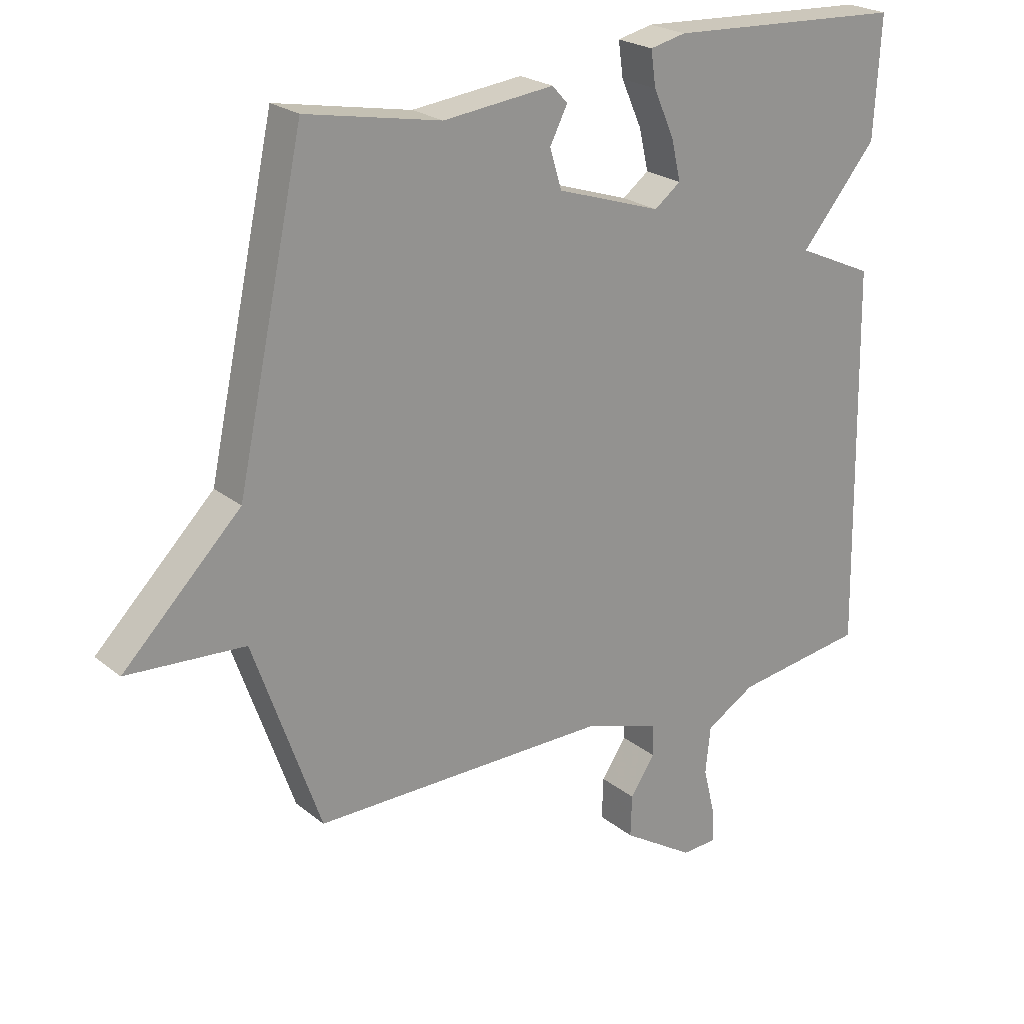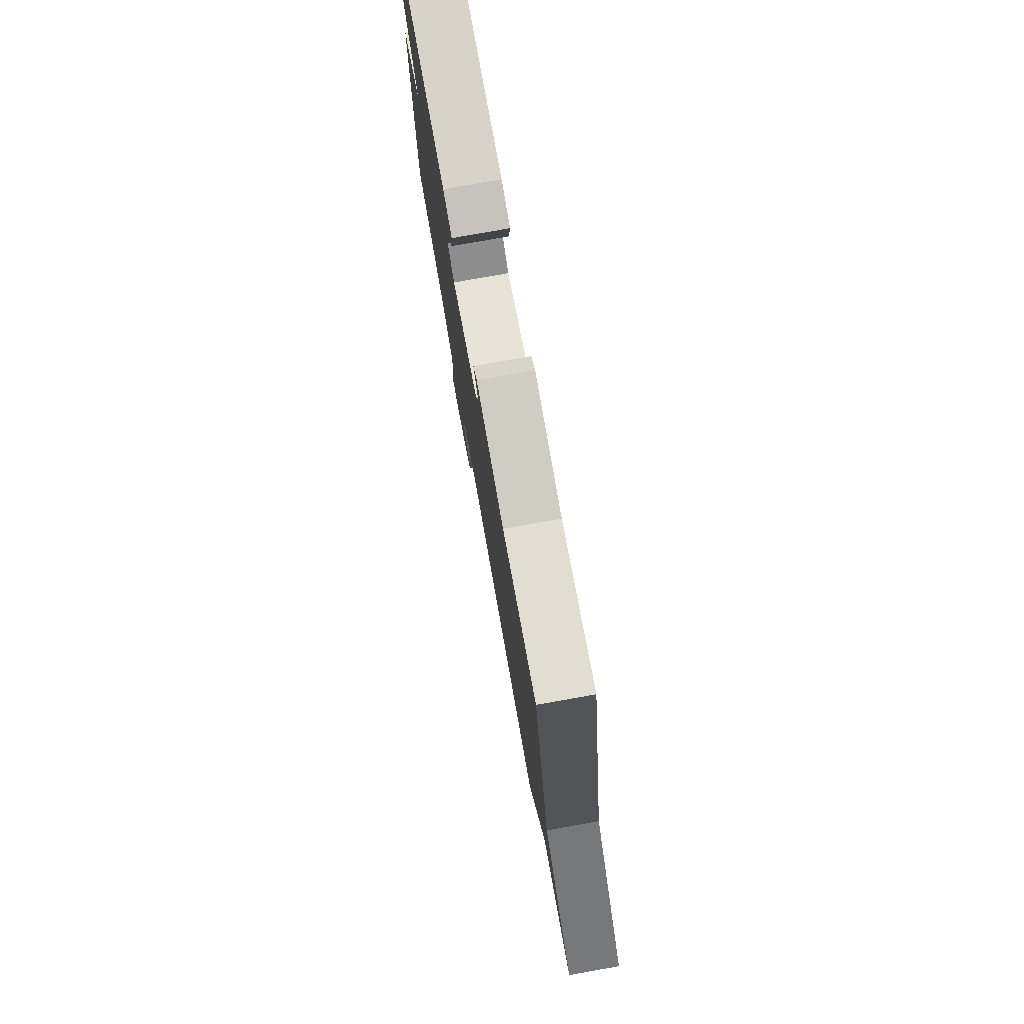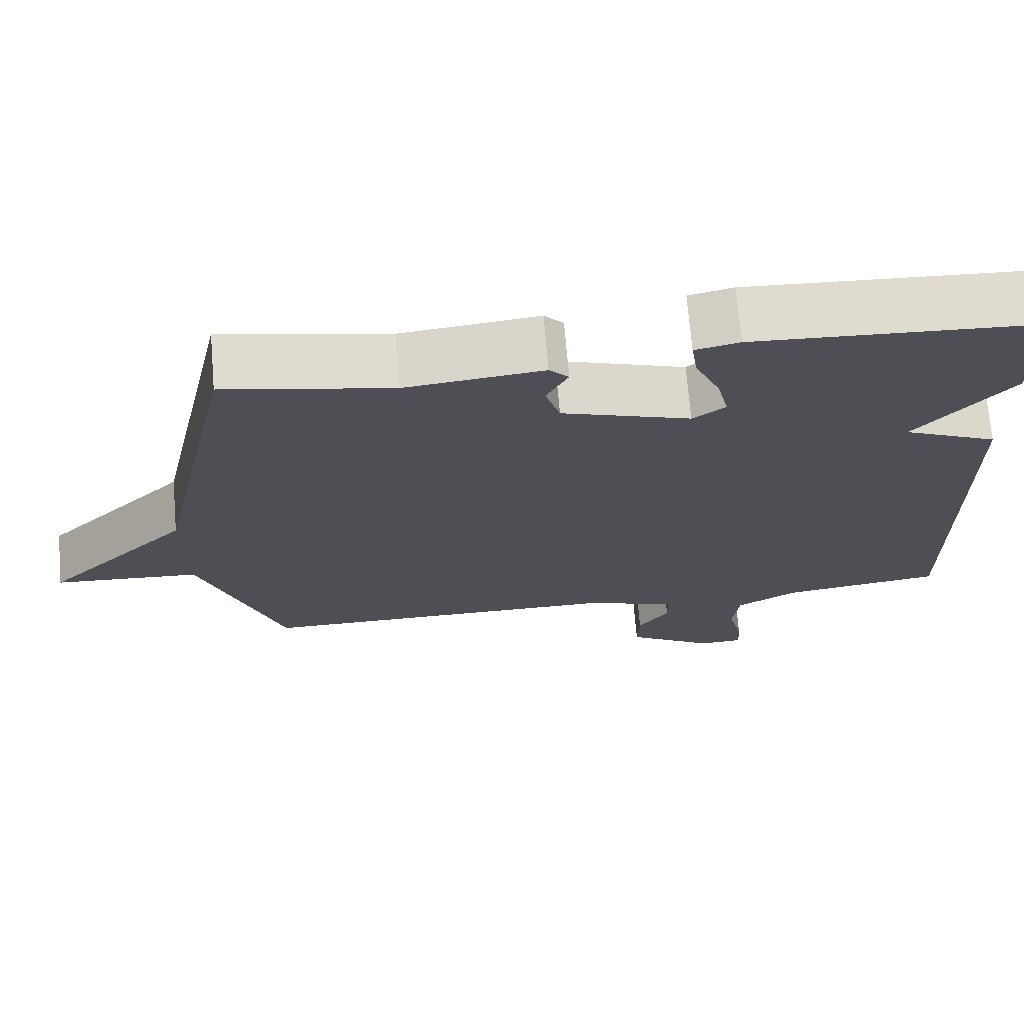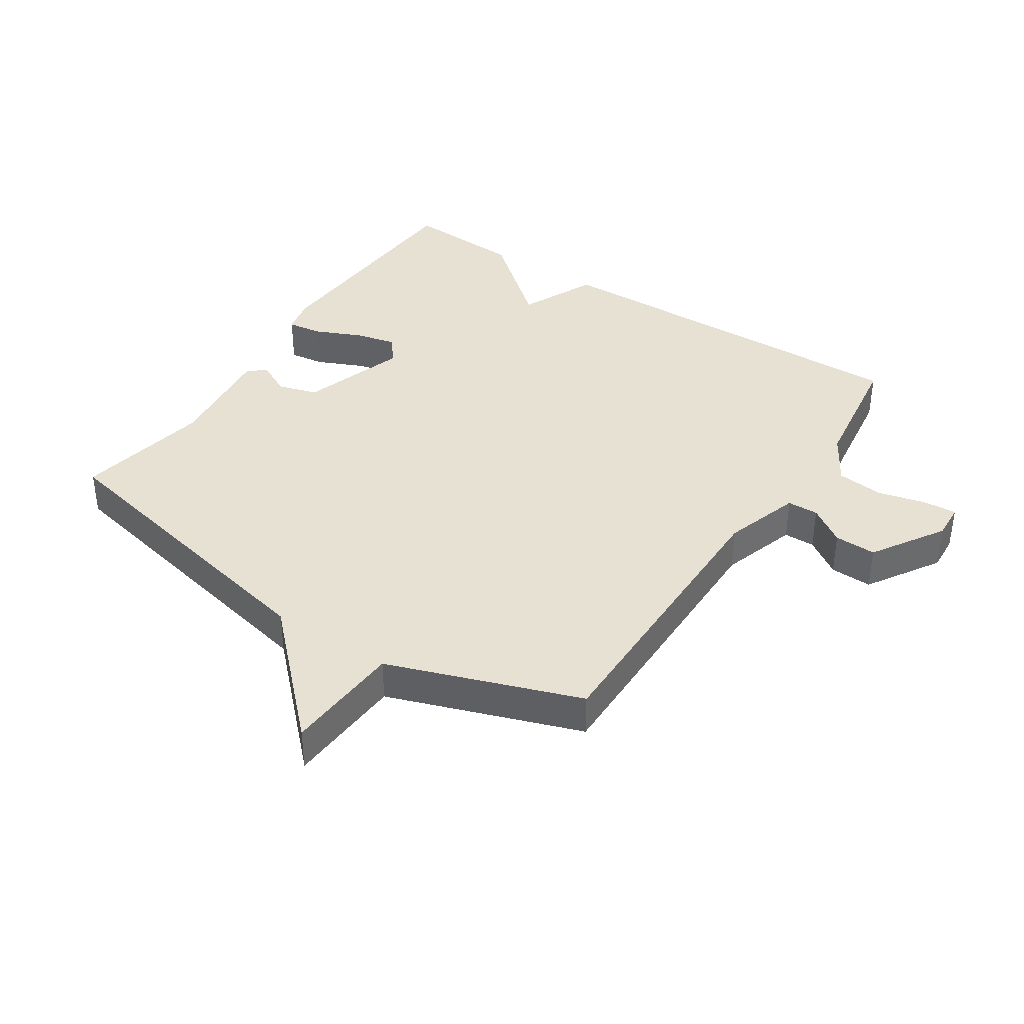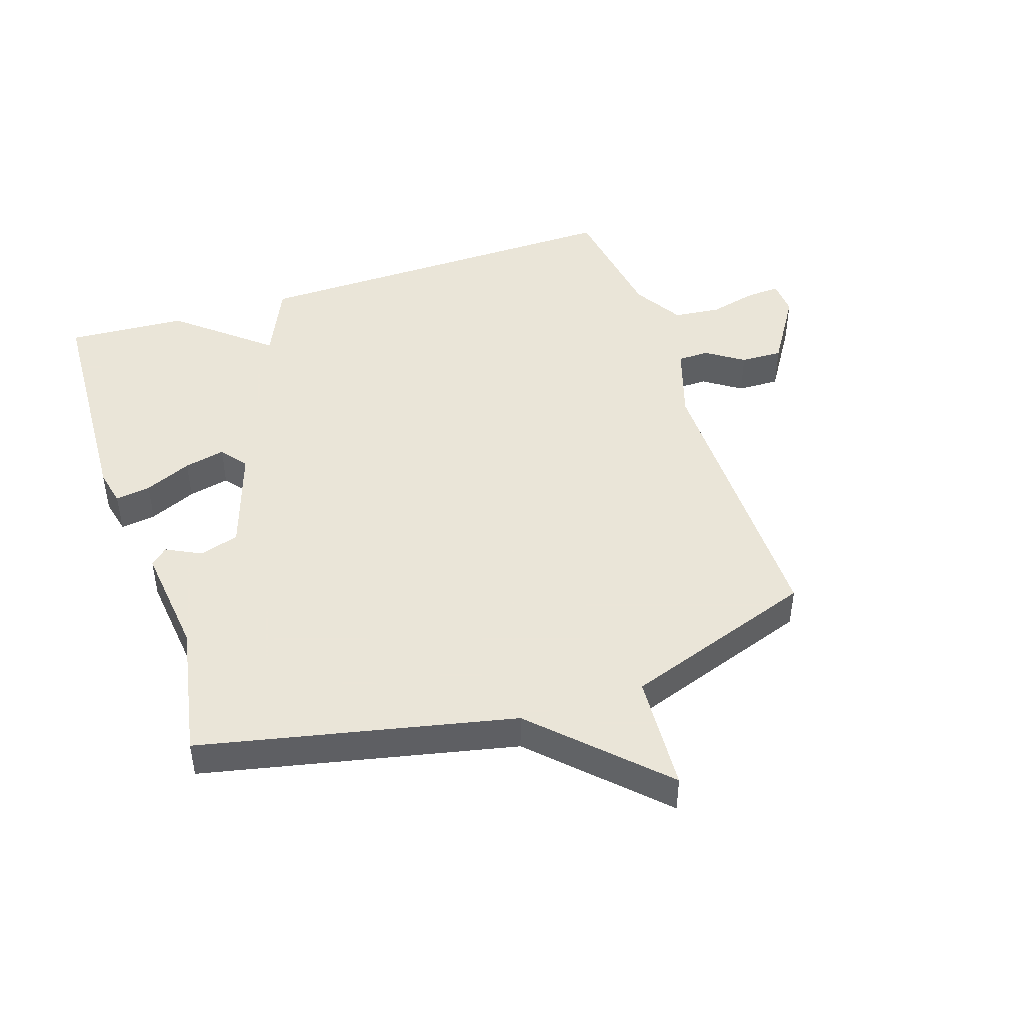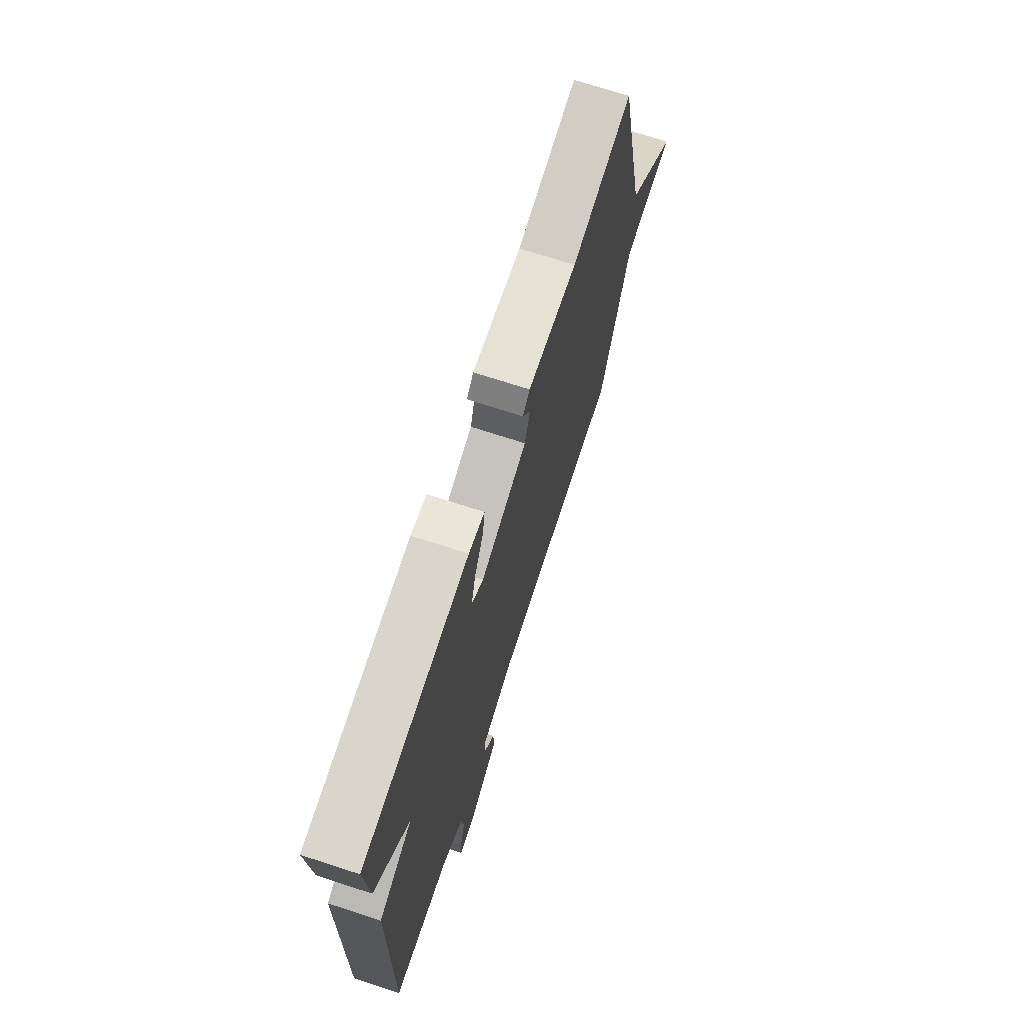
<metadata>
{"format":"obj","ext":"obj","renderer":"f3d","projection":"perspective","resolution":1024,"background":"white","views":[{"elev":23.0,"azim":143.1,"up":"+Z"},{"elev":78.5,"azim":79.9,"up":"+Z"},{"elev":71.2,"azim":175.2,"up":"+Z"},{"elev":38.8,"azim":123.3,"up":"+Y"},{"elev":45.5,"azim":71.7,"up":"+Y"},{"elev":71.8,"azim":-72.0,"up":"+Z"}]}
</metadata>
<code>
v 0.5 0.07 0.5
v 0.607 0.07 0.005
v 0.795 0.07 -0.183
v 0.607 0.07 -0.195
v 0.5 0.07 -0.5
v 0.027 0.07 -0.498
v -0.095 0.07 -0.537
v -0.096 0.07 -0.587
v -0.056 0.07 -0.646
v -0.054 0.07 -0.713
v -0.169 0.07 -0.785
v -0.226 0.07 -0.782
v -0.223 0.07 -0.729
v -0.204 0.07 -0.652
v -0.212 0.07 -0.577
v -0.291 0.07 -0.53
v -0.5 0.07 -0.5
v -0.489 0.07 0.111
v -0.367 0.07 0.166
v -0.489 0.07 0.311
v -0.5 0.07 0.5
v -0.119 0.07 0.519
v -0.062 0.07 0.506
v -0.07 0.07 0.45
v -0.103 0.07 0.376
v -0.118 0.07 0.311
v -0.076 0.07 0.279
v 0.091 0.07 0.334
v 0.11 0.07 0.397
v 0.082 0.07 0.452
v 0.107 0.07 0.479
v 0.284 0.07 0.459
v 0.5 0 0.5
v 0.607 0 0.005
v 0.795 0 -0.183
v 0.607 0 -0.195
v 0.5 0 -0.5
v 0.027 0 -0.498
v -0.095 0 -0.537
v -0.096 0 -0.587
v -0.056 0 -0.646
v -0.054 0 -0.713
v -0.169 0 -0.785
v -0.226 0 -0.782
v -0.223 0 -0.729
v -0.204 0 -0.652
v -0.212 0 -0.577
v -0.291 0 -0.53
v -0.5 0 -0.5
v -0.489 0 0.111
v -0.367 0 0.166
v -0.489 0 0.311
v -0.5 0 0.5
v -0.119 0 0.519
v -0.062 0 0.506
v -0.07 0 0.45
v -0.103 0 0.376
v -0.118 0 0.311
v -0.076 0 0.279
v 0.091 0 0.334
v 0.11 0 0.397
v 0.082 0 0.452
v 0.107 0 0.479
v 0.284 0 0.459
f 29 30 31 32
f 32 1 2
f 29 32 2
f 28 29 2
f 2 3 4
f 28 2 4
f 27 28 4
f 23 24 25
f 22 23 25
f 21 22 25
f 20 21 25
f 19 20 25
f 19 25 26
f 16 17 18 19
f 19 26 27
f 16 19 27
f 15 16 27
f 12 13 14
f 11 12 14
f 10 11 14
f 9 10 14
f 8 9 14
f 7 8 14 15
f 27 4 5 6
f 27 6 7
f 7 15 27
f 64 63 62 61
f 34 33 64
f 34 64 61
f 34 61 60
f 36 35 34
f 36 34 60
f 36 60 59
f 57 56 55
f 57 55 54
f 57 54 53
f 57 53 52
f 57 52 51
f 58 57 51
f 51 50 49 48
f 59 58 51
f 59 51 48
f 59 48 47
f 46 45 44
f 46 44 43
f 46 43 42
f 46 42 41
f 46 41 40
f 47 46 40 39
f 38 37 36 59
f 39 38 59
f 59 47 39
f 1 33 34 2
f 2 34 35 3
f 3 35 36 4
f 4 36 37 5
f 5 37 38 6
f 6 38 39 7
f 7 39 40 8
f 8 40 41 9
f 9 41 42 10
f 10 42 43 11
f 11 43 44 12
f 12 44 45 13
f 13 45 46 14
f 14 46 47 15
f 15 47 48 16
f 16 48 49 17
f 17 49 50 18
f 18 50 51 19
f 19 51 52 20
f 20 52 53 21
f 21 53 54 22
f 22 54 55 23
f 23 55 56 24
f 24 56 57 25
f 25 57 58 26
f 26 58 59 27
f 27 59 60 28
f 28 60 61 29
f 29 61 62 30
f 30 62 63 31
f 31 63 64 32
f 32 64 33 1

</code>
